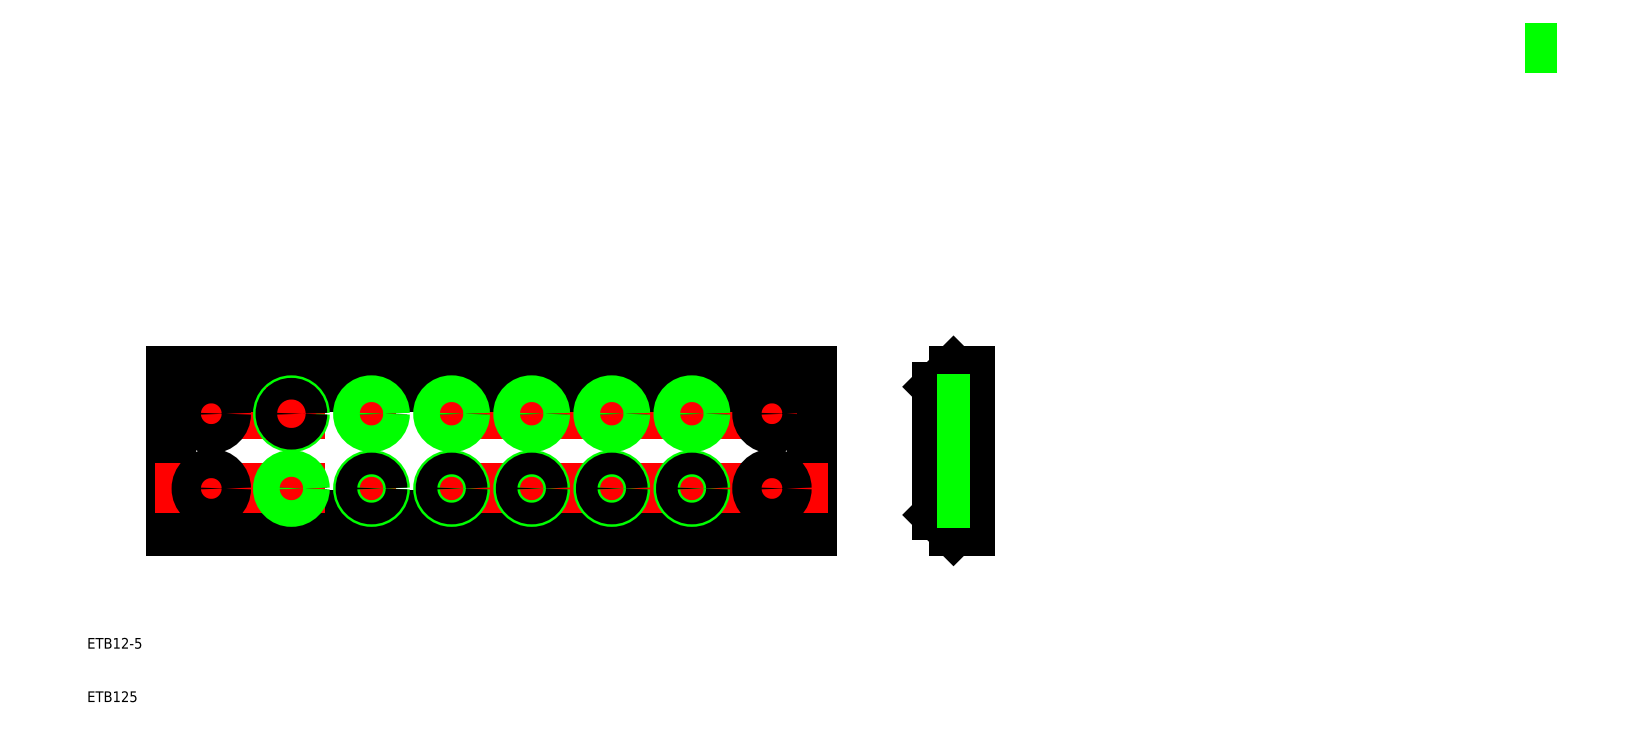
<metadata>
{"format":"dxf","ext":"dxf","renderer":"ezdxf+matplotlib","layout":"modelspace","background":"white","min_lineweight":24,"dpi":150}
</metadata>
<code>
0
SECTION
2
ENTITIES
0
LINE
8
CENTER
10
-5.5
20
64
30
0
11
120.5
21
64
31
0
0
LINE
8
0
10
-2.5
20
42
30
0
11
117.5
21
42
31
0
0
LINE
8
0
10
117.5
20
72
30
0
11
-2.5
21
72
31
0
0
LINE
8
0
10
117.5
20
69
30
0
11
-2.5
21
69
31
0
0
LINE
8
0
10
-2.5
20
72
30
0
11
-2.5
21
42
31
0
0
TEXT
8
0
10
-18.25
20
10
30
0
40
2
1
ETB125
0
TEXT
8
0
10
-18.25
20
20
30
0
40
2
1
ETB12-5
0
LINE
8
CENTER
10
5
20
69.25
30
0
11
5
21
58.75
31
0
0
CIRCLE
8
0
10
20
20
64
30
0
40
2.5
0
LINE
8
CENTER
10
20
20
69
30
0
11
20
21
59
31
0
0
CIRCLE
8
0
10
20
20
64
30
0
40
2.026
0
LINE
8
0
10
117.5
20
42
30
0
11
117.5
21
72
31
0
0
LINE
8
0
10
147
20
57.04
30
0
11
147
21
72.04
31
0
0
LINE
8
0
10
144
20
72.04
30
0
11
141
21
69.04
31
0
0
LINE
8
CENTER
10
138
20
57.04
30
0
11
150
21
57.04
31
0
0
LINE
8
0
10
144
20
42.04
30
0
11
147
21
42.04
31
0
0
LINE
8
CENTER
10
35
20
69
30
0
11
35
21
59
31
0
0
LINE
8
CENTER
10
50
20
69
30
0
11
50
21
59
31
0
0
LINE
8
CENTER
10
110
20
69.25
30
0
11
110
21
58.75
31
0
0
LINE
8
0
10
141
20
45.04
30
0
11
144
21
42.04
31
0
0
LINE
8
0
10
141
20
45.04
30
0
11
141
21
57.04
31
0
0
LINE
8
0
10
141
20
69.04
30
0
11
141
21
57.04
31
0
0
LINE
8
0
10
147
20
57.04
30
0
11
147
21
42.04
31
0
0
LINE
8
0
10
147
20
72.04
30
0
11
144
21
72.04
31
0
0
LINE
8
0
10
117.5
20
45
30
0
11
-2.5
21
45
31
0
0
LINE
8
CENTER
10
65
20
69
30
0
11
65
21
59
31
0
0
LINE
8
CENTER
10
80
20
69
30
0
11
80
21
59
31
0
0
LINE
8
CENTER
10
95
20
69
30
0
11
95
21
59
31
0
0
LINE
8
CENTER
10
95
20
45
30
0
11
95
21
55
31
0
0
LINE
8
CENTER
10
80
20
45
30
0
11
80
21
55
31
0
0
LINE
8
CENTER
10
65
20
45
30
0
11
65
21
55
31
0
0
LINE
8
CENTER
10
110
20
44.75
30
0
11
110
21
55.25
31
0
0
LINE
8
CENTER
10
50
20
45
30
0
11
50
21
55
31
0
0
LINE
8
CENTER
10
35
20
45
30
0
11
35
21
55
31
0
0
LINE
8
CENTER
10
20
20
45
30
0
11
20
21
55
31
0
0
LINE
8
CENTER
10
5
20
44.75
30
0
11
5
21
55.25
31
0
0
LINE
8
CENTER
10
-5.5
20
50
30
0
11
120.5
21
50
31
0
0
LINE
8
0
10
257
20
132.5
30
0
11
251
21
132.5
31
0
0
CIRCLE
8
0
10
5
20
50
30
0
40
2.75
0
CIRCLE
8
0
10
5
20
64
30
0
40
2.75
0
CIRCLE
8
0
10
110
20
64
30
0
40
2.75
0
CIRCLE
8
0
10
110
20
50
30
0
40
2.75
0
CIRCLE
8
0
10
20
20
50
30
0
40
2.026
0
CIRCLE
8
0
10
20
20
50
30
0
40
2.5
0
CIRCLE
8
0
10
35
20
64
30
0
40
2.026
0
CIRCLE
8
0
10
35
20
64
30
0
40
2.5
0
CIRCLE
8
0
10
35
20
50
30
0
40
2.5
0
CIRCLE
8
0
10
35
20
50
30
0
40
2.026
0
CIRCLE
8
0
10
50
20
64
30
0
40
2.026
0
CIRCLE
8
0
10
50
20
64
30
0
40
2.5
0
CIRCLE
8
0
10
50
20
50
30
0
40
2.5
0
CIRCLE
8
0
10
50
20
50
30
0
40
2.026
0
CIRCLE
8
0
10
65
20
64
30
0
40
2.026
0
CIRCLE
8
0
10
65
20
64
30
0
40
2.5
0
CIRCLE
8
0
10
65
20
50
30
0
40
2.5
0
CIRCLE
8
0
10
65
20
50
30
0
40
2.026
0
CIRCLE
8
0
10
80
20
64
30
0
40
2.026
0
CIRCLE
8
0
10
80
20
64
30
0
40
2.5
0
CIRCLE
8
0
10
80
20
50
30
0
40
2.5
0
CIRCLE
8
0
10
80
20
50
30
0
40
2.026
0
CIRCLE
8
0
10
95
20
64
30
0
40
2.026
0
CIRCLE
8
0
10
95
20
64
30
0
40
2.5
0
CIRCLE
8
0
10
95
20
50
30
0
40
2.5
0
CIRCLE
8
0
10
95
20
50
30
0
40
2.026
0
LINE
8
0
10
141
20
66.75
30
0
11
147
21
66.75
31
0
0
LINE
8
0
10
141
20
61.25
30
0
11
147
21
61.25
31
0
0
LINE
8
0
10
141
20
52.75
30
0
11
147
21
52.75
31
0
0
LINE
8
0
10
141
20
47.25
30
0
11
147
21
47.25
31
0
0
ENDSEC
0
EOF

</code>
